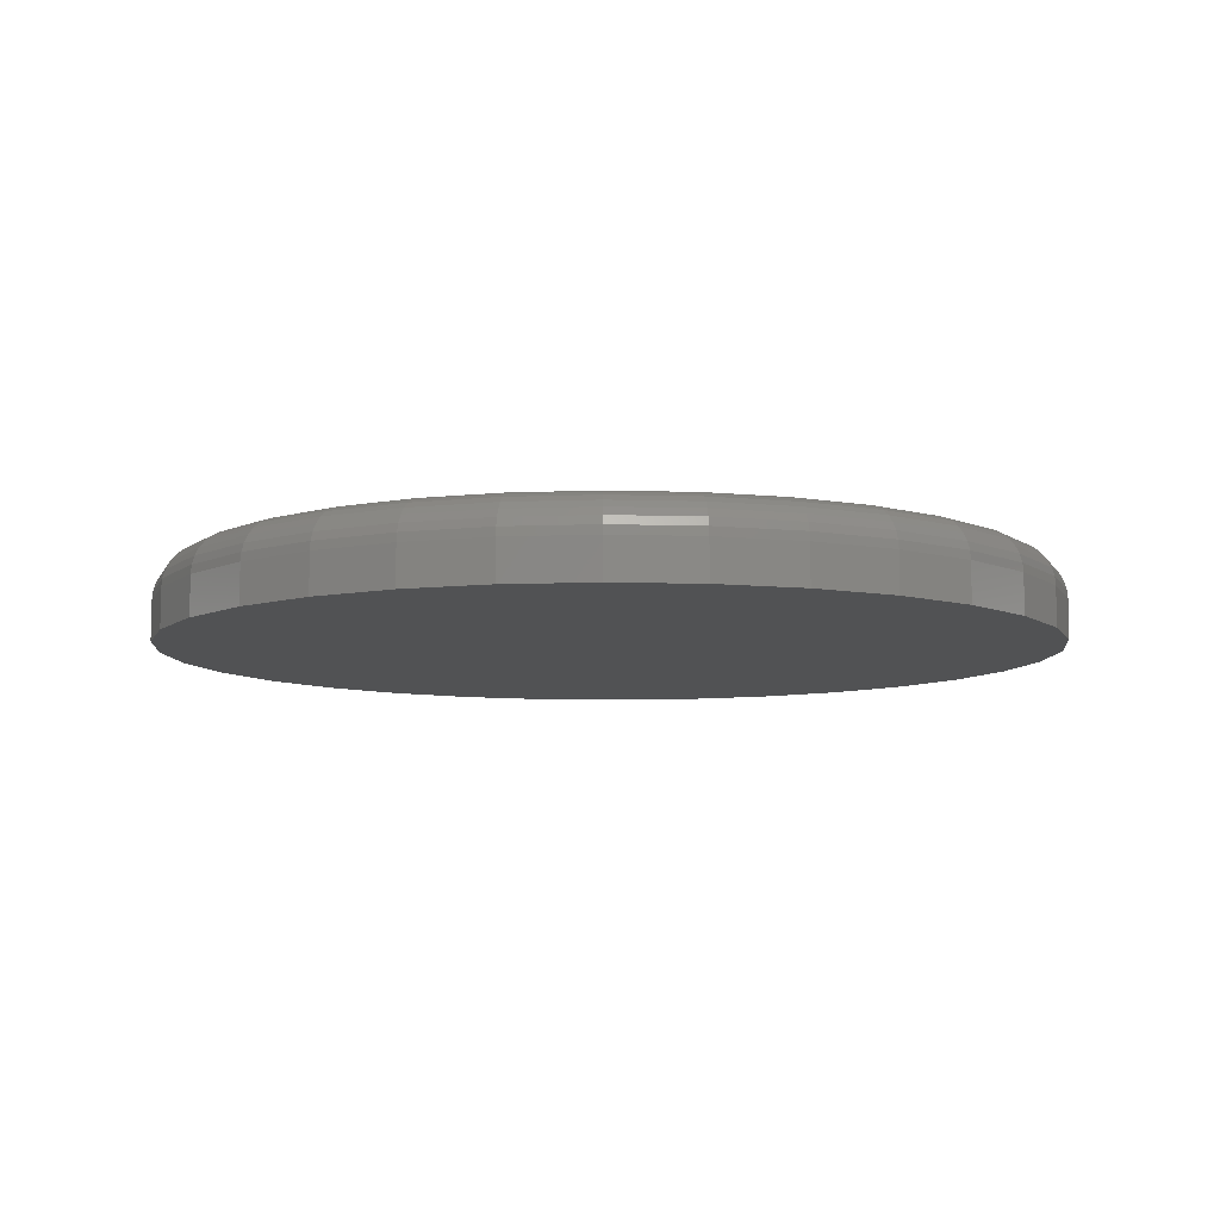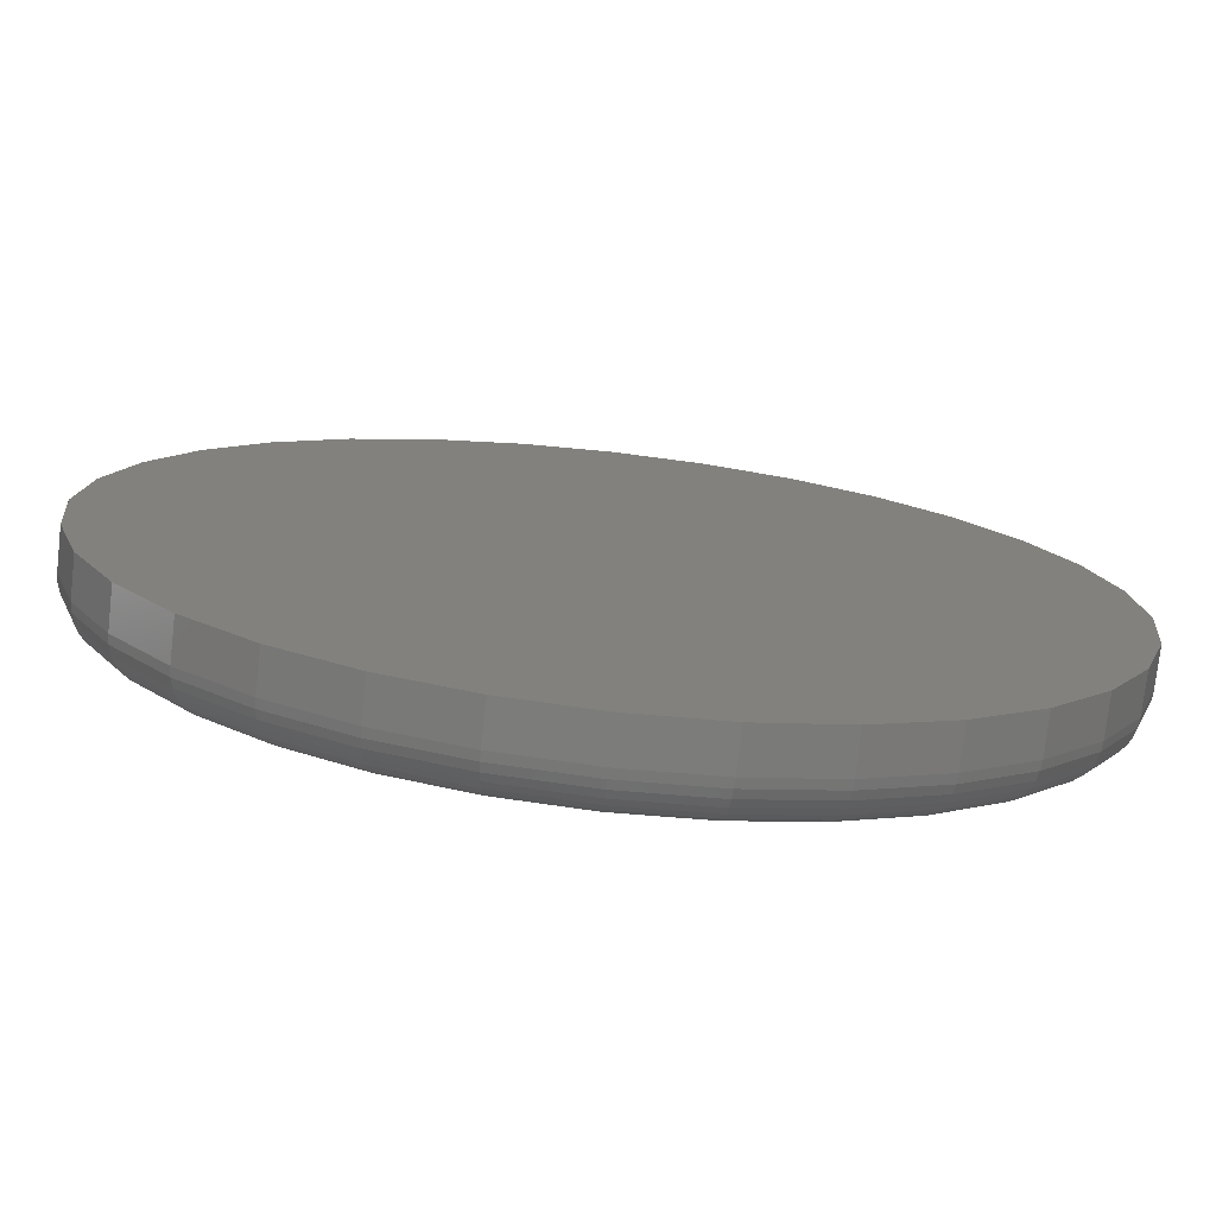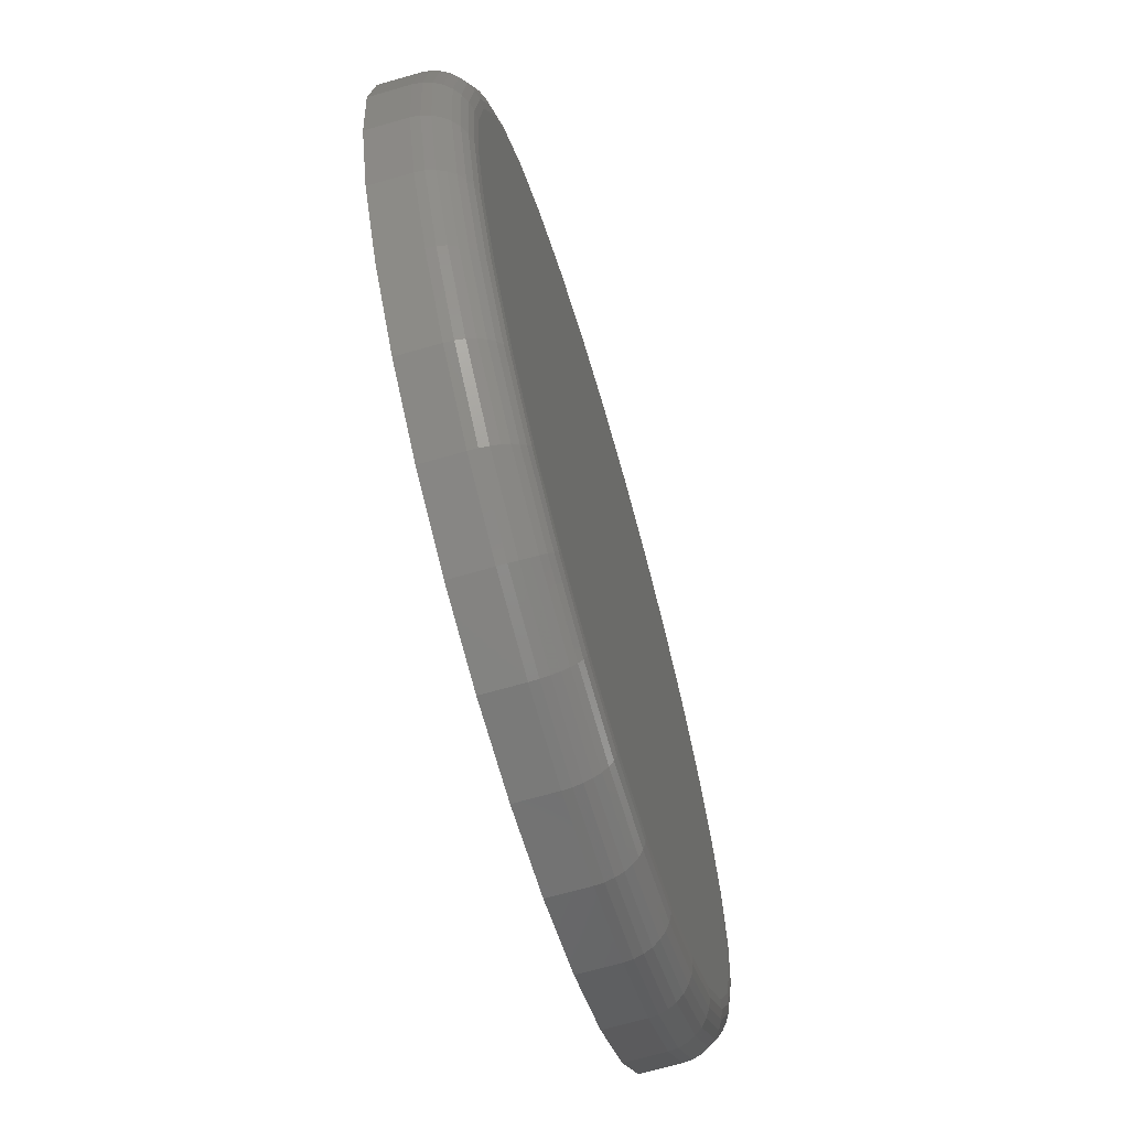
<metadata>
{"format":"stl","ext":"stl","renderer":"f3d","projection":"perspective","resolution":1024,"background":"white","views":[{"elev":-8.2,"azim":90.8,"up":"+Z"},{"elev":-75.7,"azim":173.6,"up":"+Y"},{"elev":-68.2,"azim":-73.9,"up":"+Y"}]}
</metadata>
<code>
# stl→obj: 320 verts, 636 faces
v -0.117 0.6279 0.1328
v 0.1328 0.6279 0.1328
v 0.007895 0.6402 0.1328
v 0.2529 0.5915 0.1328
v -0.2371 0.5915 0.1328
v 0.3636 0.5323 0.1328
v -0.3478 0.5323 0.1328
v 0.4606 0.4527 0.1328
v -0.4448 0.4527 0.1328
v 0.5402 0.3557 0.1328
v -0.5244 0.3557 0.1328
v 0.5994 0.245 0.1328
v -0.5836 0.245 0.1328
v 0.6358 0.1249 0.1328
v -0.62 0.1249 0.1328
v 0.6481 -1.666e-16 0.1328
v -0.6323 -7.844e-16 0.1328
v 0.6358 -0.1249 0.1328
v -0.62 -0.1249 0.1328
v 0.5994 -0.245 0.1328
v -0.5836 -0.245 0.1328
v 0.5402 -0.3557 0.1328
v -0.5244 -0.3557 0.1328
v 0.4606 -0.4527 0.1328
v -0.4448 -0.4527 0.1328
v 0.3636 -0.5323 0.1328
v -0.3478 -0.5323 0.1328
v 0.2529 -0.5915 0.1328
v -0.2371 -0.5915 0.1328
v 0.1328 -0.6279 0.1328
v -0.117 -0.6279 0.1328
v 0.007895 -0.6402 0.1328
v 0.7184 0 0
v 0.7184 -8.051e-16 0.0625
v 0.7048 -0.1386 0
v 0.7048 -0.1386 0.0625
v 0.6643 -0.2719 0
v 0.6643 -0.2719 0.0625
v 0.5987 -0.3947 0
v 0.5987 -0.3947 0.0625
v 0.5103 -0.5024 0
v 0.5103 -0.5024 0.0625
v 0.4026 -0.5908 0
v 0.4026 -0.5908 0.0625
v 0.2798 -0.6564 0
v 0.2798 -0.6564 0.0625
v 0.1465 -0.6969 0
v 0.1465 -0.6969 0.0625
v 0.007895 -0.7105 0
v 0.007895 -0.7105 0.0625
v -0.1307 -0.6969 0
v -0.1307 -0.6969 0.0625
v -0.264 -0.6564 0
v -0.264 -0.6564 0.0625
v -0.3869 -0.5908 0
v -0.3869 -0.5908 0.0625
v -0.4945 -0.5024 0
v -0.4945 -0.5024 0.0625
v -0.5829 -0.3947 0
v -0.5829 -0.3947 0.0625
v -0.6485 -0.2719 0
v -0.6485 -0.2719 0.0625
v -0.689 -0.1386 0
v -0.689 -0.1386 0.0625
v -0.7026 8.701e-17 0
v -0.7026 8.701e-17 0.0625
v -0.689 0.1386 0
v -0.689 0.1386 0.0625
v -0.6485 0.2719 0
v -0.6485 0.2719 0.0625
v -0.5829 0.3947 0
v -0.5829 0.3947 0.0625
v -0.4945 0.5024 0
v -0.4945 0.5024 0.0625
v -0.3869 0.5908 0
v -0.3869 0.5908 0.0625
v -0.264 0.6564 0
v -0.264 0.6564 0.0625
v -0.1307 0.6969 0
v -0.1307 0.6969 0.0625
v 0.007895 0.7105 0
v 0.007895 0.7105 0.0625
v 0.1465 0.6969 0
v 0.1465 0.6969 0.0625
v 0.2798 0.6564 0
v 0.2798 0.6564 0.0625
v 0.4026 0.5908 0
v 0.4026 0.5908 0.0625
v 0.5103 0.5024 0
v 0.5103 0.5024 0.0625
v 0.5987 0.3947 0
v 0.5987 0.3947 0.0625
v 0.6643 0.2719 0
v 0.6643 0.2719 0.0625
v 0.7048 0.1386 0
v 0.7048 0.1386 0.0625
v -0.646 -5.551e-16 0.1315
v -0.6335 0.1276 0.1315
v -0.6592 -4.996e-16 0.1275
v -0.6464 0.1301 0.1275
v -0.6714 -5.551e-16 0.121
v -0.6583 0.1325 0.121
v -0.682 -5.551e-16 0.1122
v -0.6688 0.1346 0.1122
v -0.6908 -6.106e-16 0.1016
v -0.6774 0.1363 0.1016
v -0.6973 -5.551e-16 0.08941
v -0.6837 0.1376 0.08941
v -0.7013 -5.551e-16 0.07622
v -0.6877 0.1384 0.07622
v 0.6493 0.1276 0.1315
v 0.6618 -1.11e-15 0.1315
v 0.6622 0.1301 0.1275
v 0.675 -1.166e-15 0.1275
v 0.6741 0.1325 0.121
v 0.6872 -1.11e-15 0.121
v 0.6846 0.1346 0.1122
v 0.6978 -1.11e-15 0.1122
v 0.6931 0.1363 0.1016
v 0.7066 -1.166e-15 0.1016
v 0.6995 0.1376 0.08941
v 0.7131 -1.166e-15 0.08941
v 0.7034 0.1384 0.07622
v 0.7171 -1.166e-15 0.07622
v 0.612 0.2502 0.1315
v 0.6242 0.2553 0.1275
v 0.6355 0.2599 0.121
v 0.6453 0.264 0.1122
v 0.6534 0.2674 0.1016
v 0.6594 0.2699 0.08941
v 0.6631 0.2714 0.07622
v 0.5516 0.3633 0.1315
v 0.5626 0.3706 0.1275
v 0.5727 0.3774 0.121
v 0.5816 0.3833 0.1122
v 0.5888 0.3882 0.1016
v 0.5942 0.3918 0.08941
v 0.5976 0.394 0.07622
v 0.4703 0.4624 0.1315
v 0.4796 0.4717 0.1275
v 0.4882 0.4803 0.121
v 0.4958 0.4879 0.1122
v 0.5019 0.494 0.1016
v 0.5065 0.4986 0.08941
v 0.5094 0.5015 0.07622
v 0.3712 0.5437 0.1315
v 0.3785 0.5547 0.1275
v 0.3853 0.5648 0.121
v 0.3912 0.5737 0.1122
v 0.3961 0.5809 0.1016
v 0.3997 0.5863 0.08941
v 0.4019 0.5897 0.07622
v 0.2581 0.6042 0.1315
v 0.2632 0.6163 0.1275
v 0.2678 0.6276 0.121
v 0.2719 0.6374 0.1122
v 0.2753 0.6455 0.1016
v 0.2778 0.6515 0.08941
v 0.2793 0.6552 0.07622
v 0.1355 0.6414 0.1315
v 0.138 0.6543 0.1275
v 0.1404 0.6662 0.121
v 0.1425 0.6767 0.1122
v 0.1442 0.6853 0.1016
v 0.1455 0.6916 0.08941
v 0.1462 0.6955 0.07622
v 0.007895 0.6539 0.1315
v 0.007895 0.6671 0.1275
v 0.007895 0.6793 0.121
v 0.007895 0.6899 0.1122
v 0.007895 0.6987 0.1016
v 0.007895 0.7052 0.08941
v 0.007895 0.7092 0.07622
v -0.1197 0.6414 0.1315
v -0.1223 0.6543 0.1275
v -0.1246 0.6662 0.121
v -0.1267 0.6767 0.1122
v -0.1284 0.6853 0.1016
v -0.1297 0.6916 0.08941
v -0.1305 0.6955 0.07622
v -0.2424 0.6042 0.1315
v -0.2474 0.6163 0.1275
v -0.2521 0.6276 0.121
v -0.2561 0.6374 0.1122
v -0.2595 0.6455 0.1016
v -0.262 0.6515 0.08941
v -0.2635 0.6552 0.07622
v -0.3554 0.5437 0.1315
v -0.3627 0.5547 0.1275
v -0.3695 0.5648 0.121
v -0.3754 0.5737 0.1122
v -0.3803 0.5809 0.1016
v -0.3839 0.5863 0.08941
v -0.3861 0.5897 0.07622
v -0.4545 0.4624 0.1315
v -0.4638 0.4717 0.1275
v -0.4724 0.4803 0.121
v -0.48 0.4879 0.1122
v -0.4861 0.494 0.1016
v -0.4907 0.4986 0.08941
v -0.4936 0.5015 0.07622
v -0.5358 0.3633 0.1315
v -0.5468 0.3706 0.1275
v -0.5569 0.3774 0.121
v -0.5658 0.3833 0.1122
v -0.573 0.3882 0.1016
v -0.5784 0.3918 0.08941
v -0.5818 0.394 0.07622
v -0.5963 0.2502 0.1315
v -0.6084 0.2553 0.1275
v -0.6197 0.2599 0.121
v -0.6295 0.264 0.1122
v -0.6376 0.2674 0.1016
v -0.6436 0.2699 0.08941
v -0.6473 0.2714 0.07622
v 0.6493 -0.1276 0.1315
v 0.6622 -0.1301 0.1275
v 0.6741 -0.1325 0.121
v 0.6846 -0.1346 0.1122
v 0.6931 -0.1363 0.1016
v 0.6995 -0.1376 0.08941
v 0.7034 -0.1384 0.07622
v -0.6335 -0.1276 0.1315
v -0.6464 -0.1301 0.1275
v -0.6583 -0.1325 0.121
v -0.6688 -0.1346 0.1122
v -0.6774 -0.1363 0.1016
v -0.6837 -0.1376 0.08941
v -0.6877 -0.1384 0.07622
v -0.5963 -0.2502 0.1315
v -0.6084 -0.2553 0.1275
v -0.6197 -0.2599 0.121
v -0.6295 -0.264 0.1122
v -0.6376 -0.2674 0.1016
v -0.6436 -0.2699 0.08941
v -0.6473 -0.2714 0.07622
v -0.5358 -0.3633 0.1315
v -0.5468 -0.3706 0.1275
v -0.5569 -0.3774 0.121
v -0.5658 -0.3833 0.1122
v -0.573 -0.3882 0.1016
v -0.5784 -0.3918 0.08941
v -0.5818 -0.394 0.07622
v -0.4545 -0.4624 0.1315
v -0.4638 -0.4717 0.1275
v -0.4724 -0.4803 0.121
v -0.48 -0.4879 0.1122
v -0.4861 -0.494 0.1016
v -0.4907 -0.4986 0.08941
v -0.4936 -0.5015 0.07622
v -0.3554 -0.5437 0.1315
v -0.3627 -0.5547 0.1275
v -0.3695 -0.5648 0.121
v -0.3754 -0.5737 0.1122
v -0.3803 -0.5809 0.1016
v -0.3839 -0.5863 0.08941
v -0.3861 -0.5897 0.07622
v -0.2424 -0.6042 0.1315
v -0.2474 -0.6163 0.1275
v -0.2521 -0.6276 0.121
v -0.2561 -0.6374 0.1122
v -0.2595 -0.6455 0.1016
v -0.262 -0.6515 0.08941
v -0.2635 -0.6552 0.07622
v -0.1197 -0.6414 0.1315
v -0.1223 -0.6543 0.1275
v -0.1246 -0.6662 0.121
v -0.1267 -0.6767 0.1122
v -0.1284 -0.6853 0.1016
v -0.1297 -0.6916 0.08941
v -0.1305 -0.6955 0.07622
v 0.007895 -0.6539 0.1315
v 0.007895 -0.6671 0.1275
v 0.007895 -0.6793 0.121
v 0.007895 -0.6899 0.1122
v 0.007895 -0.6987 0.1016
v 0.007895 -0.7052 0.08941
v 0.007895 -0.7092 0.07622
v 0.1355 -0.6414 0.1315
v 0.138 -0.6543 0.1275
v 0.1404 -0.6662 0.121
v 0.1425 -0.6767 0.1122
v 0.1442 -0.6853 0.1016
v 0.1455 -0.6916 0.08941
v 0.1462 -0.6955 0.07622
v 0.2581 -0.6042 0.1315
v 0.2632 -0.6163 0.1275
v 0.2678 -0.6276 0.121
v 0.2719 -0.6374 0.1122
v 0.2753 -0.6455 0.1016
v 0.2778 -0.6515 0.08941
v 0.2793 -0.6552 0.07622
v 0.3712 -0.5437 0.1315
v 0.3785 -0.5547 0.1275
v 0.3853 -0.5648 0.121
v 0.3912 -0.5737 0.1122
v 0.3961 -0.5809 0.1016
v 0.3997 -0.5863 0.08941
v 0.4019 -0.5897 0.07622
v 0.4703 -0.4624 0.1315
v 0.4796 -0.4717 0.1275
v 0.4882 -0.4803 0.121
v 0.4958 -0.4879 0.1122
v 0.5019 -0.494 0.1016
v 0.5065 -0.4986 0.08941
v 0.5094 -0.5015 0.07622
v 0.5516 -0.3633 0.1315
v 0.5626 -0.3706 0.1275
v 0.5727 -0.3774 0.121
v 0.5816 -0.3833 0.1122
v 0.5888 -0.3882 0.1016
v 0.5942 -0.3918 0.08941
v 0.5976 -0.394 0.07622
v 0.612 -0.2502 0.1315
v 0.6242 -0.2553 0.1275
v 0.6355 -0.2599 0.121
v 0.6453 -0.264 0.1122
v 0.6534 -0.2674 0.1016
v 0.6594 -0.2699 0.08941
v 0.6631 -0.2714 0.07622
f 1 2 3
f 2 1 4
f 4 1 5
f 4 5 6
f 6 5 7
f 6 7 8
f 8 7 9
f 8 9 10
f 10 9 11
f 10 11 12
f 12 11 13
f 12 13 14
f 14 13 15
f 14 15 16
f 16 15 17
f 16 17 18
f 18 17 19
f 18 19 20
f 20 19 21
f 20 21 22
f 22 21 23
f 22 23 24
f 24 23 25
f 24 25 26
f 26 25 27
f 26 27 28
f 28 27 29
f 28 29 30
f 30 29 31
f 30 31 32
f 33 34 35
f 35 34 36
f 35 36 37
f 37 36 38
f 37 38 39
f 39 38 40
f 39 40 41
f 41 40 42
f 41 42 43
f 43 42 44
f 43 44 45
f 45 44 46
f 45 46 47
f 47 46 48
f 47 48 49
f 49 48 50
f 49 50 51
f 51 50 52
f 51 52 53
f 53 52 54
f 53 54 55
f 55 54 56
f 55 56 57
f 57 56 58
f 57 58 59
f 59 58 60
f 59 60 61
f 61 60 62
f 61 62 63
f 63 62 64
f 63 64 65
f 65 64 66
f 65 66 67
f 67 66 68
f 67 68 69
f 69 68 70
f 69 70 71
f 71 70 72
f 71 72 73
f 73 72 74
f 73 74 75
f 75 74 76
f 75 76 77
f 77 76 78
f 77 78 79
f 79 78 80
f 79 80 81
f 81 80 82
f 81 82 83
f 83 82 84
f 83 84 85
f 85 84 86
f 85 86 87
f 87 86 88
f 87 88 89
f 89 88 90
f 89 90 91
f 91 90 92
f 91 92 93
f 93 92 94
f 93 94 95
f 95 94 96
f 95 96 33
f 33 96 34
f 17 15 97
f 97 15 98
f 97 98 99
f 99 98 100
f 99 100 101
f 101 100 102
f 101 102 103
f 103 102 104
f 103 104 105
f 105 104 106
f 105 106 107
f 107 106 108
f 107 108 109
f 109 108 110
f 109 110 66
f 66 110 68
f 14 16 111
f 111 16 112
f 111 112 113
f 113 112 114
f 113 114 115
f 115 114 116
f 115 116 117
f 117 116 118
f 117 118 119
f 119 118 120
f 119 120 121
f 121 120 122
f 121 122 123
f 123 122 124
f 123 124 96
f 96 124 34
f 12 14 125
f 125 14 111
f 125 111 126
f 126 111 113
f 126 113 127
f 127 113 115
f 127 115 128
f 128 115 117
f 128 117 129
f 129 117 119
f 129 119 130
f 130 119 121
f 130 121 131
f 131 121 123
f 131 123 94
f 94 123 96
f 10 12 132
f 132 12 125
f 132 125 133
f 133 125 126
f 133 126 134
f 134 126 127
f 134 127 135
f 135 127 128
f 135 128 136
f 136 128 129
f 136 129 137
f 137 129 130
f 137 130 138
f 138 130 131
f 138 131 92
f 92 131 94
f 8 10 139
f 139 10 132
f 139 132 140
f 140 132 133
f 140 133 141
f 141 133 134
f 141 134 142
f 142 134 135
f 142 135 143
f 143 135 136
f 143 136 144
f 144 136 137
f 144 137 145
f 145 137 138
f 145 138 90
f 90 138 92
f 6 8 146
f 146 8 139
f 146 139 147
f 147 139 140
f 147 140 148
f 148 140 141
f 148 141 149
f 149 141 142
f 149 142 150
f 150 142 143
f 150 143 151
f 151 143 144
f 151 144 152
f 152 144 145
f 152 145 88
f 88 145 90
f 4 6 153
f 153 6 146
f 153 146 154
f 154 146 147
f 154 147 155
f 155 147 148
f 155 148 156
f 156 148 149
f 156 149 157
f 157 149 150
f 157 150 158
f 158 150 151
f 158 151 159
f 159 151 152
f 159 152 86
f 86 152 88
f 2 4 160
f 160 4 153
f 160 153 161
f 161 153 154
f 161 154 162
f 162 154 155
f 162 155 163
f 163 155 156
f 163 156 164
f 164 156 157
f 164 157 165
f 165 157 158
f 165 158 166
f 166 158 159
f 166 159 84
f 84 159 86
f 3 2 167
f 167 2 160
f 167 160 168
f 168 160 161
f 168 161 169
f 169 161 162
f 169 162 170
f 170 162 163
f 170 163 171
f 171 163 164
f 171 164 172
f 172 164 165
f 172 165 173
f 173 165 166
f 173 166 82
f 82 166 84
f 1 3 174
f 174 3 167
f 174 167 175
f 175 167 168
f 175 168 176
f 176 168 169
f 176 169 177
f 177 169 170
f 177 170 178
f 178 170 171
f 178 171 179
f 179 171 172
f 179 172 180
f 180 172 173
f 180 173 80
f 80 173 82
f 5 1 181
f 181 1 174
f 181 174 182
f 182 174 175
f 182 175 183
f 183 175 176
f 183 176 184
f 184 176 177
f 184 177 185
f 185 177 178
f 185 178 186
f 186 178 179
f 186 179 187
f 187 179 180
f 187 180 78
f 78 180 80
f 7 5 188
f 188 5 181
f 188 181 189
f 189 181 182
f 189 182 190
f 190 182 183
f 190 183 191
f 191 183 184
f 191 184 192
f 192 184 185
f 192 185 193
f 193 185 186
f 193 186 194
f 194 186 187
f 194 187 76
f 76 187 78
f 9 7 195
f 195 7 188
f 195 188 196
f 196 188 189
f 196 189 197
f 197 189 190
f 197 190 198
f 198 190 191
f 198 191 199
f 199 191 192
f 199 192 200
f 200 192 193
f 200 193 201
f 201 193 194
f 201 194 74
f 74 194 76
f 11 9 202
f 202 9 195
f 202 195 203
f 203 195 196
f 203 196 204
f 204 196 197
f 204 197 205
f 205 197 198
f 205 198 206
f 206 198 199
f 206 199 207
f 207 199 200
f 207 200 208
f 208 200 201
f 208 201 72
f 72 201 74
f 13 11 209
f 209 11 202
f 209 202 210
f 210 202 203
f 210 203 211
f 211 203 204
f 211 204 212
f 212 204 205
f 212 205 213
f 213 205 206
f 213 206 214
f 214 206 207
f 214 207 215
f 215 207 208
f 215 208 70
f 70 208 72
f 15 13 98
f 98 13 209
f 98 209 100
f 100 209 210
f 100 210 102
f 102 210 211
f 102 211 104
f 104 211 212
f 104 212 106
f 106 212 213
f 106 213 108
f 108 213 214
f 108 214 110
f 110 214 215
f 110 215 68
f 68 215 70
f 16 18 112
f 112 18 216
f 112 216 114
f 114 216 217
f 114 217 116
f 116 217 218
f 116 218 118
f 118 218 219
f 118 219 120
f 120 219 220
f 120 220 122
f 122 220 221
f 122 221 124
f 124 221 222
f 124 222 34
f 34 222 36
f 19 17 223
f 223 17 97
f 223 97 224
f 224 97 99
f 224 99 225
f 225 99 101
f 225 101 226
f 226 101 103
f 226 103 227
f 227 103 105
f 227 105 228
f 228 105 107
f 228 107 229
f 229 107 109
f 229 109 64
f 64 109 66
f 21 19 230
f 230 19 223
f 230 223 231
f 231 223 224
f 231 224 232
f 232 224 225
f 232 225 233
f 233 225 226
f 233 226 234
f 234 226 227
f 234 227 235
f 235 227 228
f 235 228 236
f 236 228 229
f 236 229 62
f 62 229 64
f 23 21 237
f 237 21 230
f 237 230 238
f 238 230 231
f 238 231 239
f 239 231 232
f 239 232 240
f 240 232 233
f 240 233 241
f 241 233 234
f 241 234 242
f 242 234 235
f 242 235 243
f 243 235 236
f 243 236 60
f 60 236 62
f 25 23 244
f 244 23 237
f 244 237 245
f 245 237 238
f 245 238 246
f 246 238 239
f 246 239 247
f 247 239 240
f 247 240 248
f 248 240 241
f 248 241 249
f 249 241 242
f 249 242 250
f 250 242 243
f 250 243 58
f 58 243 60
f 27 25 251
f 251 25 244
f 251 244 252
f 252 244 245
f 252 245 253
f 253 245 246
f 253 246 254
f 254 246 247
f 254 247 255
f 255 247 248
f 255 248 256
f 256 248 249
f 256 249 257
f 257 249 250
f 257 250 56
f 56 250 58
f 29 27 258
f 258 27 251
f 258 251 259
f 259 251 252
f 259 252 260
f 260 252 253
f 260 253 261
f 261 253 254
f 261 254 262
f 262 254 255
f 262 255 263
f 263 255 256
f 263 256 264
f 264 256 257
f 264 257 54
f 54 257 56
f 31 29 265
f 265 29 258
f 265 258 266
f 266 258 259
f 266 259 267
f 267 259 260
f 267 260 268
f 268 260 261
f 268 261 269
f 269 261 262
f 269 262 270
f 270 262 263
f 270 263 271
f 271 263 264
f 271 264 52
f 52 264 54
f 32 31 272
f 272 31 265
f 272 265 273
f 273 265 266
f 273 266 274
f 274 266 267
f 274 267 275
f 275 267 268
f 275 268 276
f 276 268 269
f 276 269 277
f 277 269 270
f 277 270 278
f 278 270 271
f 278 271 50
f 50 271 52
f 30 32 279
f 279 32 272
f 279 272 280
f 280 272 273
f 280 273 281
f 281 273 274
f 281 274 282
f 282 274 275
f 282 275 283
f 283 275 276
f 283 276 284
f 284 276 277
f 284 277 285
f 285 277 278
f 285 278 48
f 48 278 50
f 28 30 286
f 286 30 279
f 286 279 287
f 287 279 280
f 287 280 288
f 288 280 281
f 288 281 289
f 289 281 282
f 289 282 290
f 290 282 283
f 290 283 291
f 291 283 284
f 291 284 292
f 292 284 285
f 292 285 46
f 46 285 48
f 26 28 293
f 293 28 286
f 293 286 294
f 294 286 287
f 294 287 295
f 295 287 288
f 295 288 296
f 296 288 289
f 296 289 297
f 297 289 290
f 297 290 298
f 298 290 291
f 298 291 299
f 299 291 292
f 299 292 44
f 44 292 46
f 24 26 300
f 300 26 293
f 300 293 301
f 301 293 294
f 301 294 302
f 302 294 295
f 302 295 303
f 303 295 296
f 303 296 304
f 304 296 297
f 304 297 305
f 305 297 298
f 305 298 306
f 306 298 299
f 306 299 42
f 42 299 44
f 22 24 307
f 307 24 300
f 307 300 308
f 308 300 301
f 308 301 309
f 309 301 302
f 309 302 310
f 310 302 303
f 310 303 311
f 311 303 304
f 311 304 312
f 312 304 305
f 312 305 313
f 313 305 306
f 313 306 40
f 40 306 42
f 20 22 314
f 314 22 307
f 314 307 315
f 315 307 308
f 315 308 316
f 316 308 309
f 316 309 317
f 317 309 310
f 317 310 318
f 318 310 311
f 318 311 319
f 319 311 312
f 319 312 320
f 320 312 313
f 320 313 38
f 38 313 40
f 18 20 216
f 216 20 314
f 216 314 217
f 217 314 315
f 217 315 218
f 218 315 316
f 218 316 219
f 219 316 317
f 219 317 220
f 220 317 318
f 220 318 221
f 221 318 319
f 221 319 222
f 222 319 320
f 222 320 36
f 36 320 38
f 81 83 79
f 49 51 47
f 47 51 53
f 47 53 45
f 45 53 55
f 45 55 43
f 43 55 57
f 43 57 41
f 41 57 59
f 41 59 39
f 39 59 61
f 39 61 37
f 37 61 63
f 37 63 35
f 35 63 65
f 35 65 33
f 33 65 67
f 33 67 95
f 95 67 69
f 95 69 93
f 93 69 71
f 93 71 91
f 91 71 73
f 91 73 89
f 89 73 75
f 89 75 87
f 87 75 77
f 87 77 85
f 85 77 79
f 85 79 83

</code>
